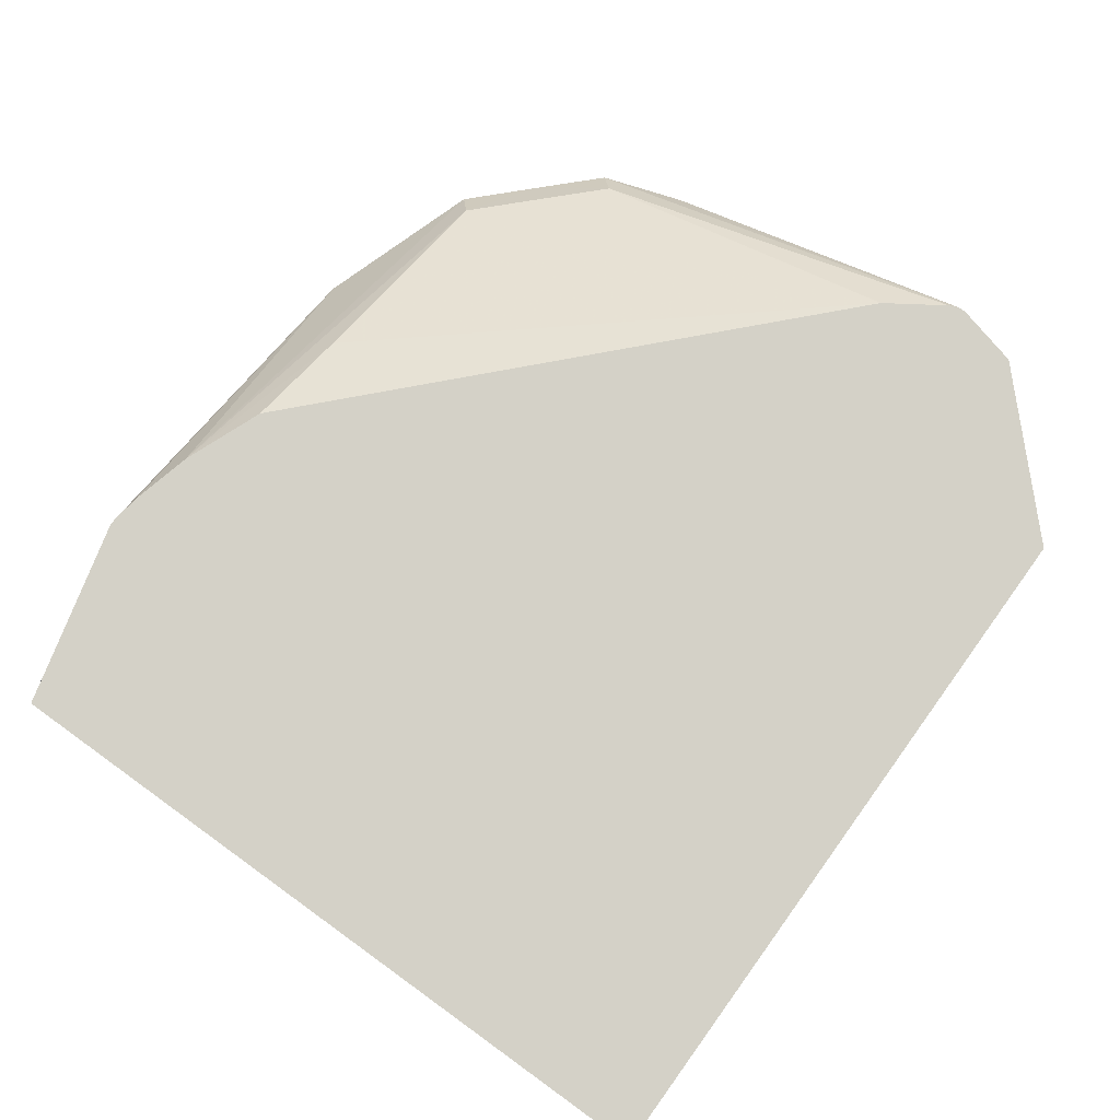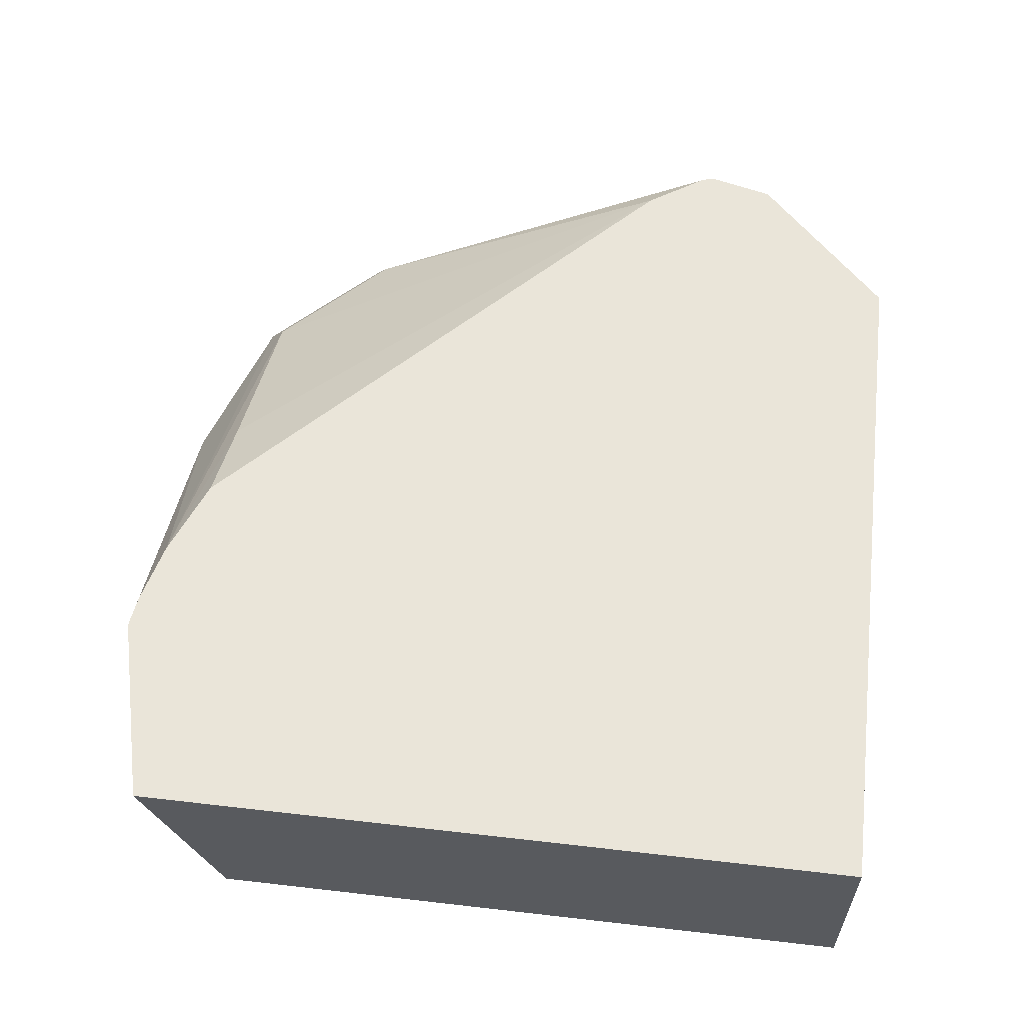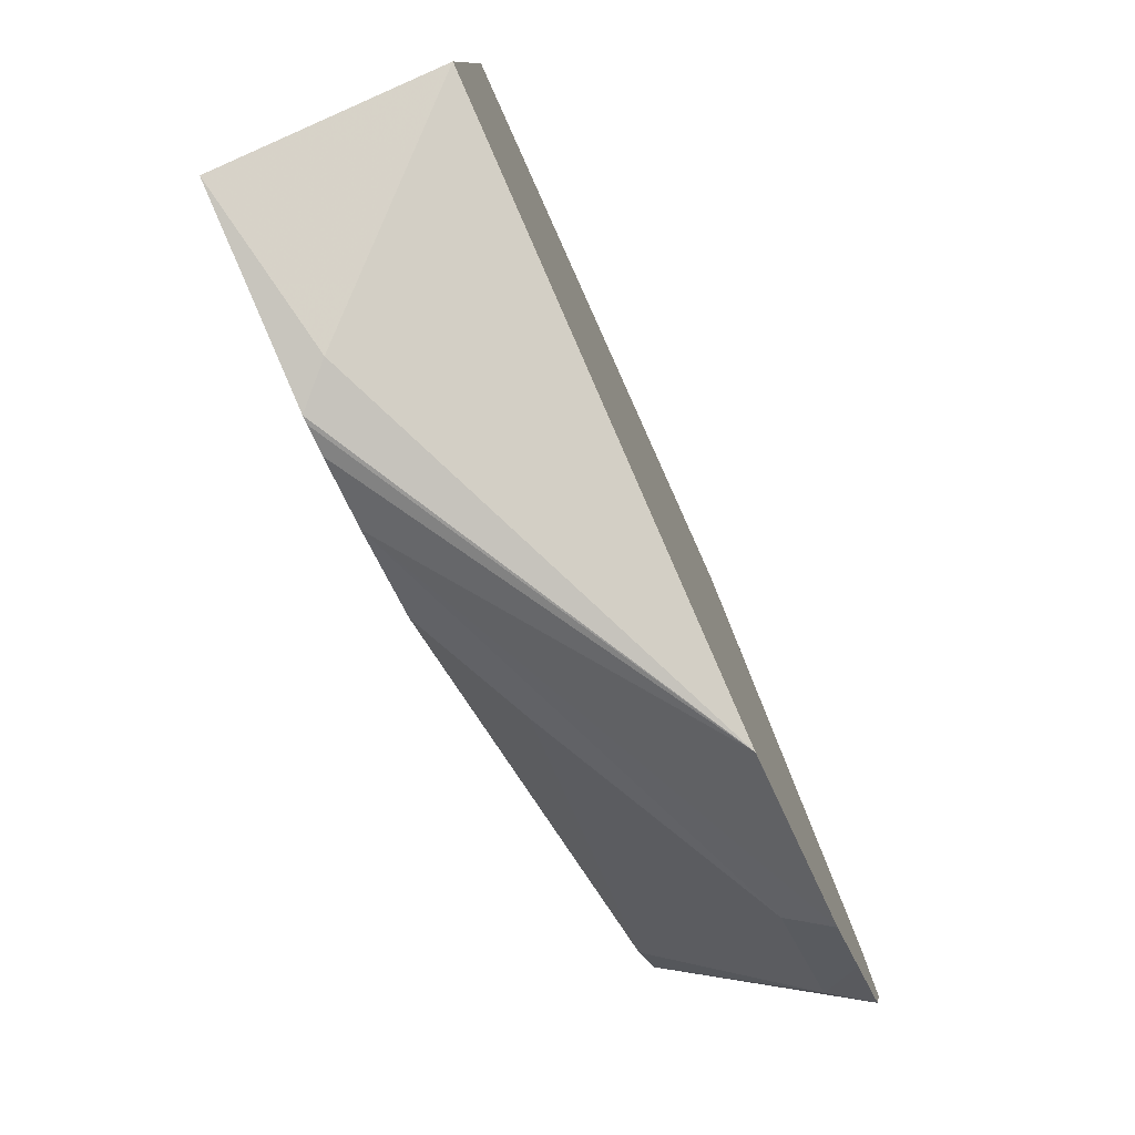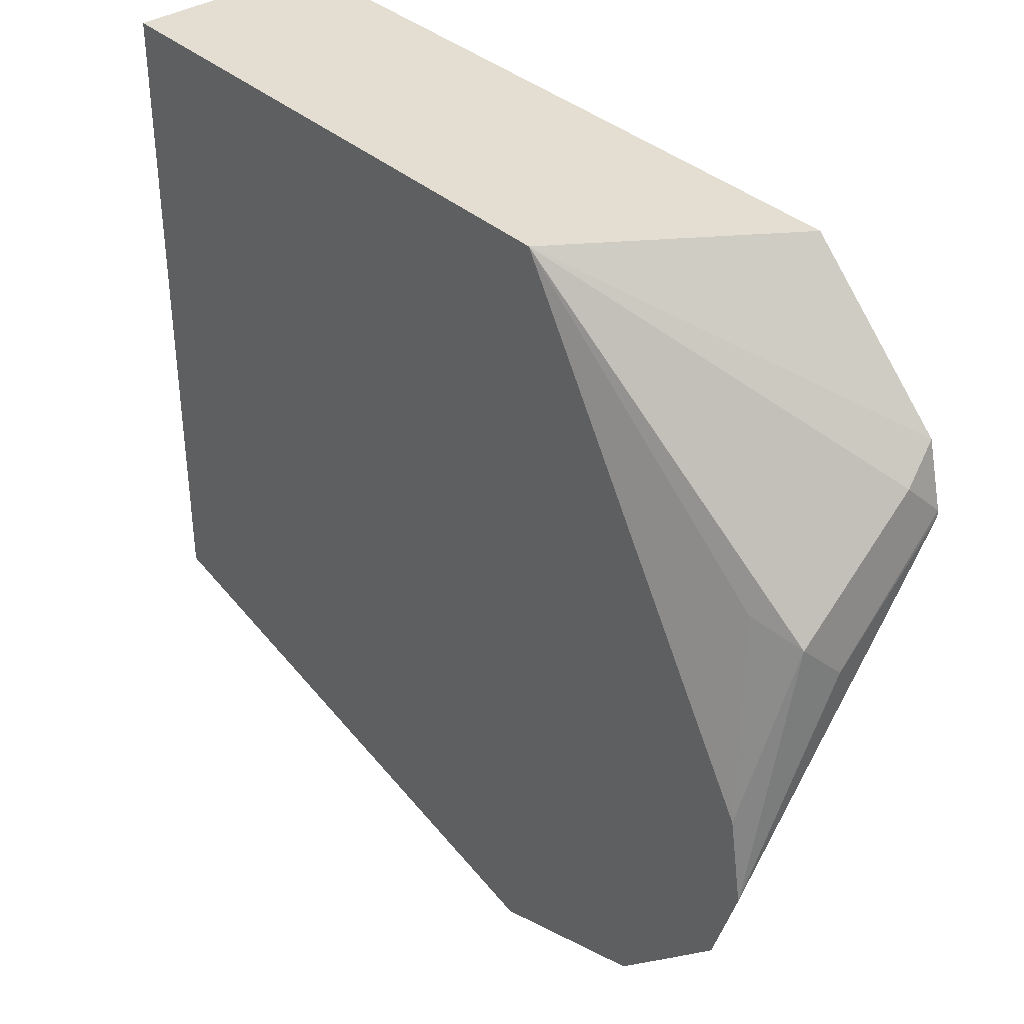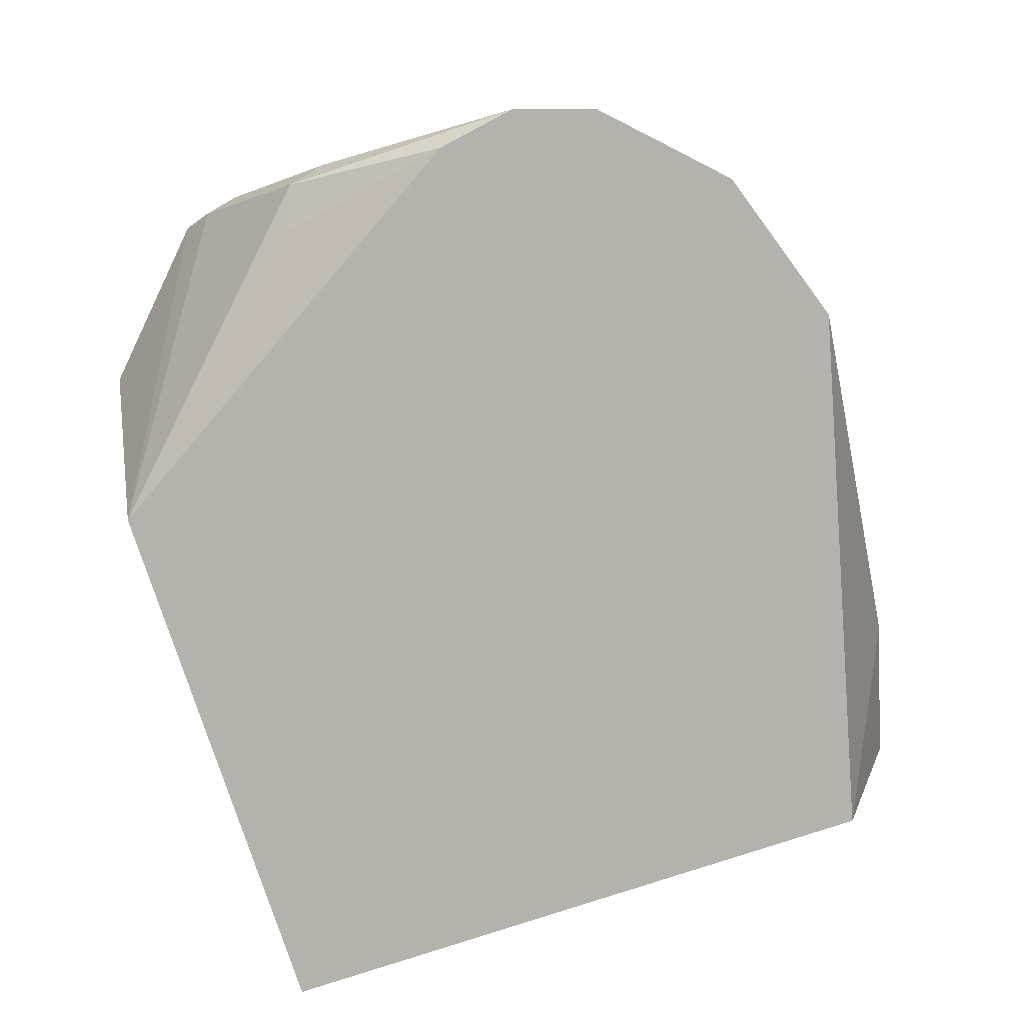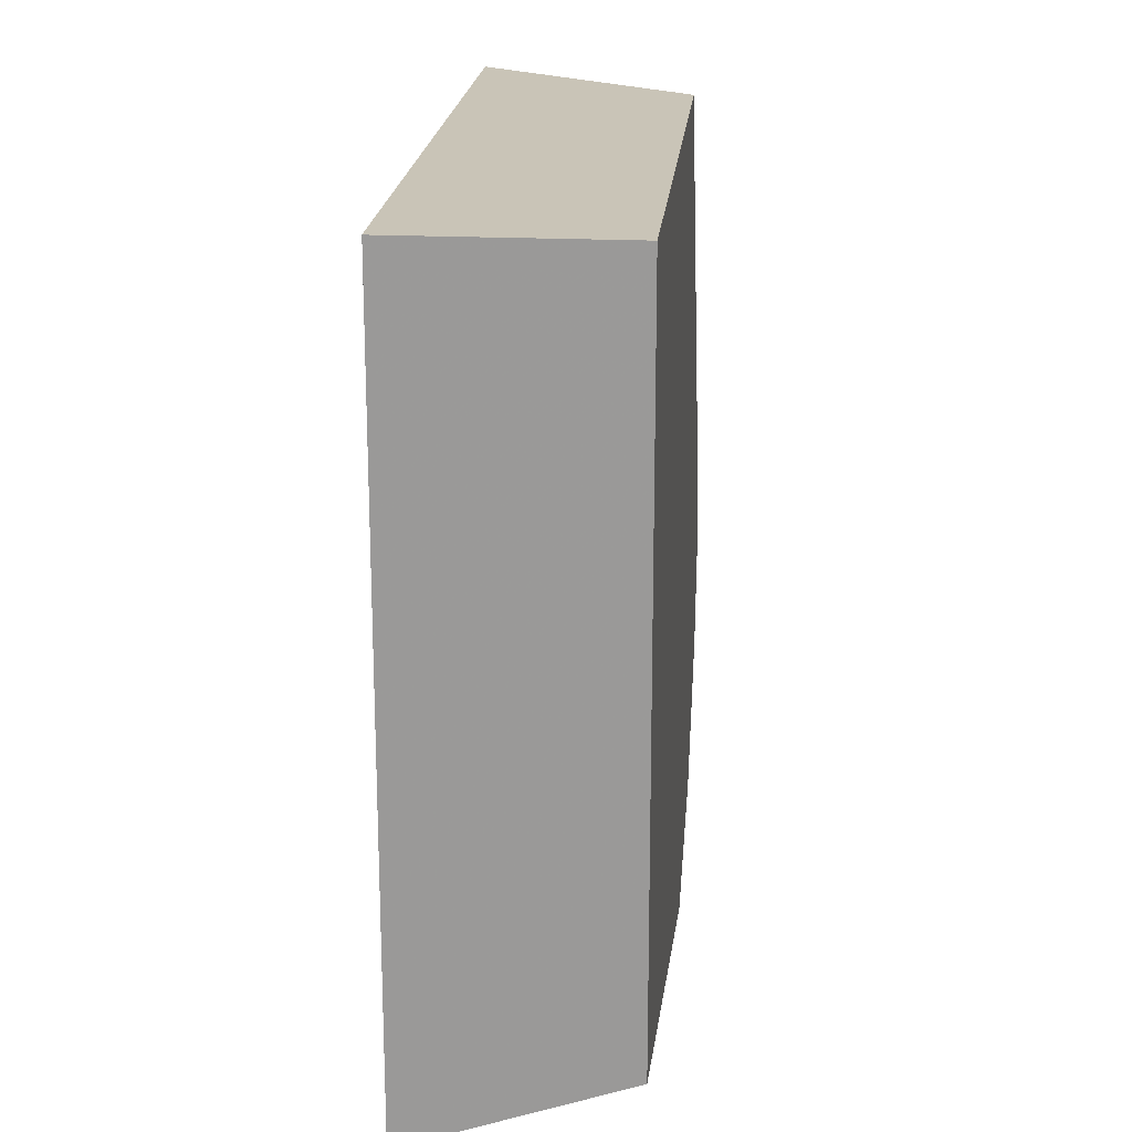
<metadata>
{"format":"obj","ext":"obj","renderer":"f3d","projection":"perspective","resolution":1024,"background":"white","views":[{"elev":79.8,"azim":-54.2,"up":"+Y"},{"elev":58.4,"azim":-83.2,"up":"+Y"},{"elev":-79.2,"azim":-65.8,"up":"+Z"},{"elev":36.0,"azim":49.6,"up":"+Z"},{"elev":-79.6,"azim":108.2,"up":"+Y"},{"elev":20.0,"azim":-84.9,"up":"+Z"}]}
</metadata>
<code>
v 0.5534 -0.03255 -0.6186
v 0.5859 -0.0326 -0.6077
v 0.5537 -0.0326 -0.6185
v 0.5534 -0.0326 -0.6185
v 0.3946 -0.0326 -0.5792
v 0.4395 0.01628 -0.6104
v 0.4487 0.0255 -0.6127
v 0.4509 0.0255 -0.6126
v 0.4585 0.0255 -0.6115
v 0.4767 0.0255 -0.6069
v 0.6023 -0.0326 -0.6023
v 0.3946 -0.0326 -0.391
v 0.3946 0.0255 -0.5992
v 0.5 0.0255 -0.5977
v 0.5317 0.01085 -0.5968
v 0.5968 -0.0217 -0.5968
v 0.6186 -0.0326 -0.586
v 0.3946 0.0255 -0.391
v 0.5604 -0.0326 -0.391
v 0.633 0.0255 -0.4702
v 0.6294 -0.0217 -0.5643
v 0.6348 -0.0326 -0.5697
v 0.6 0.0255 -0.391
v 0.6389 -0.0326 -0.5209
v 0.6294 -0.0217 -0.4666
v 0.643 -0.01627 -0.4721
v 0.643 0.01628 -0.4395
v 0.6406 0.0255 -0.4303
v 0.644 0.0255 -0.4536
v 0.6453 0.0255 -0.4507
v 0.6403 -0.0326 -0.5534
v 0.6389 -0.0326 -0.5211
v 0.643 -0.0326 -0.5453
v 0.6457 -0.005422 -0.4829
v 0.6453 0.0255 -0.4487
f 19 24 25
f 17 21 22
f 16 21 17
f 16 20 21
f 15 20 16
f 14 20 15
f 11 16 17
f 12 19 23
f 10 16 11
f 10 15 16
f 10 14 15
f 19 25 26
f 7 9 8
f 12 23 18
f 19 26 27
f 24 26 25
f 19 28 23
f 20 29 21
f 21 29 22
f 22 29 30
f 22 30 31
f 24 32 26
f 26 32 33
f 26 33 34
f 26 34 27
f 27 34 35
f 27 35 28
f 30 34 33
f 30 33 31
f 7 10 9
f 30 35 34
f 7 14 10
f 19 27 28
f 7 29 20
f 7 20 14
f 1 2 3
f 1 3 4
f 1 4 5
f 1 5 6
f 1 7 8
f 1 8 9
f 1 9 10
f 1 10 2
f 2 11 17
f 2 17 22
f 2 22 31
f 2 31 33
f 2 33 32
f 2 32 24
f 1 6 7
f 2 19 12
f 7 30 29
f 2 24 19
f 7 35 30
f 7 28 35
f 7 18 23
f 7 13 18
f 6 13 7
f 7 23 28
f 5 18 13
f 5 12 18
f 2 10 11
f 2 4 3
f 2 12 5
f 5 13 6
f 2 5 4

</code>
